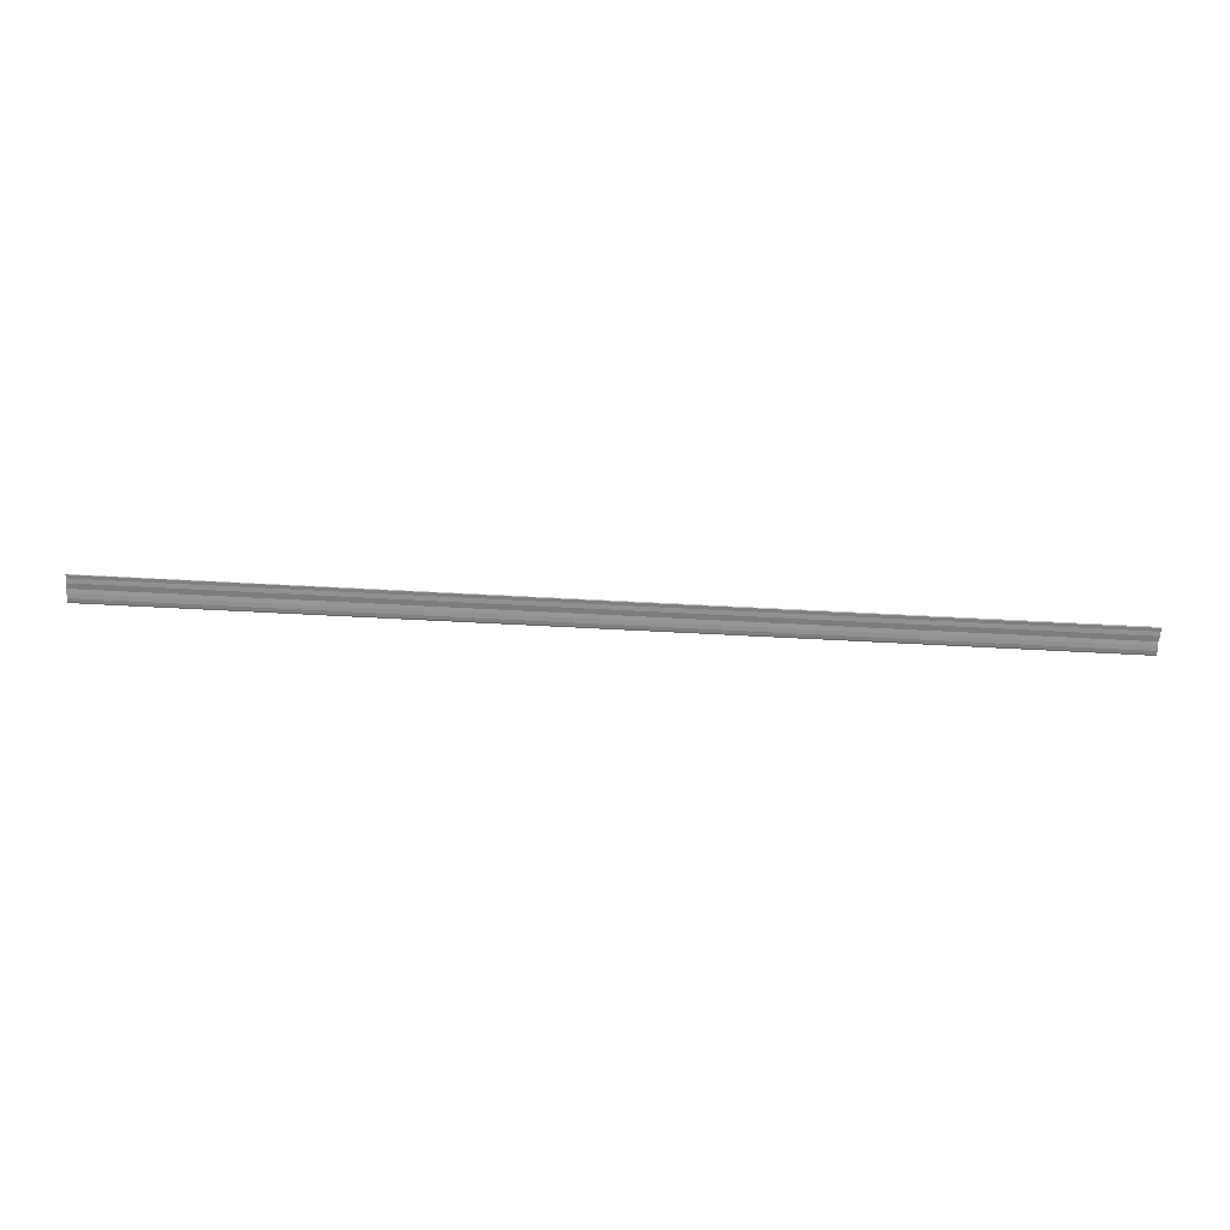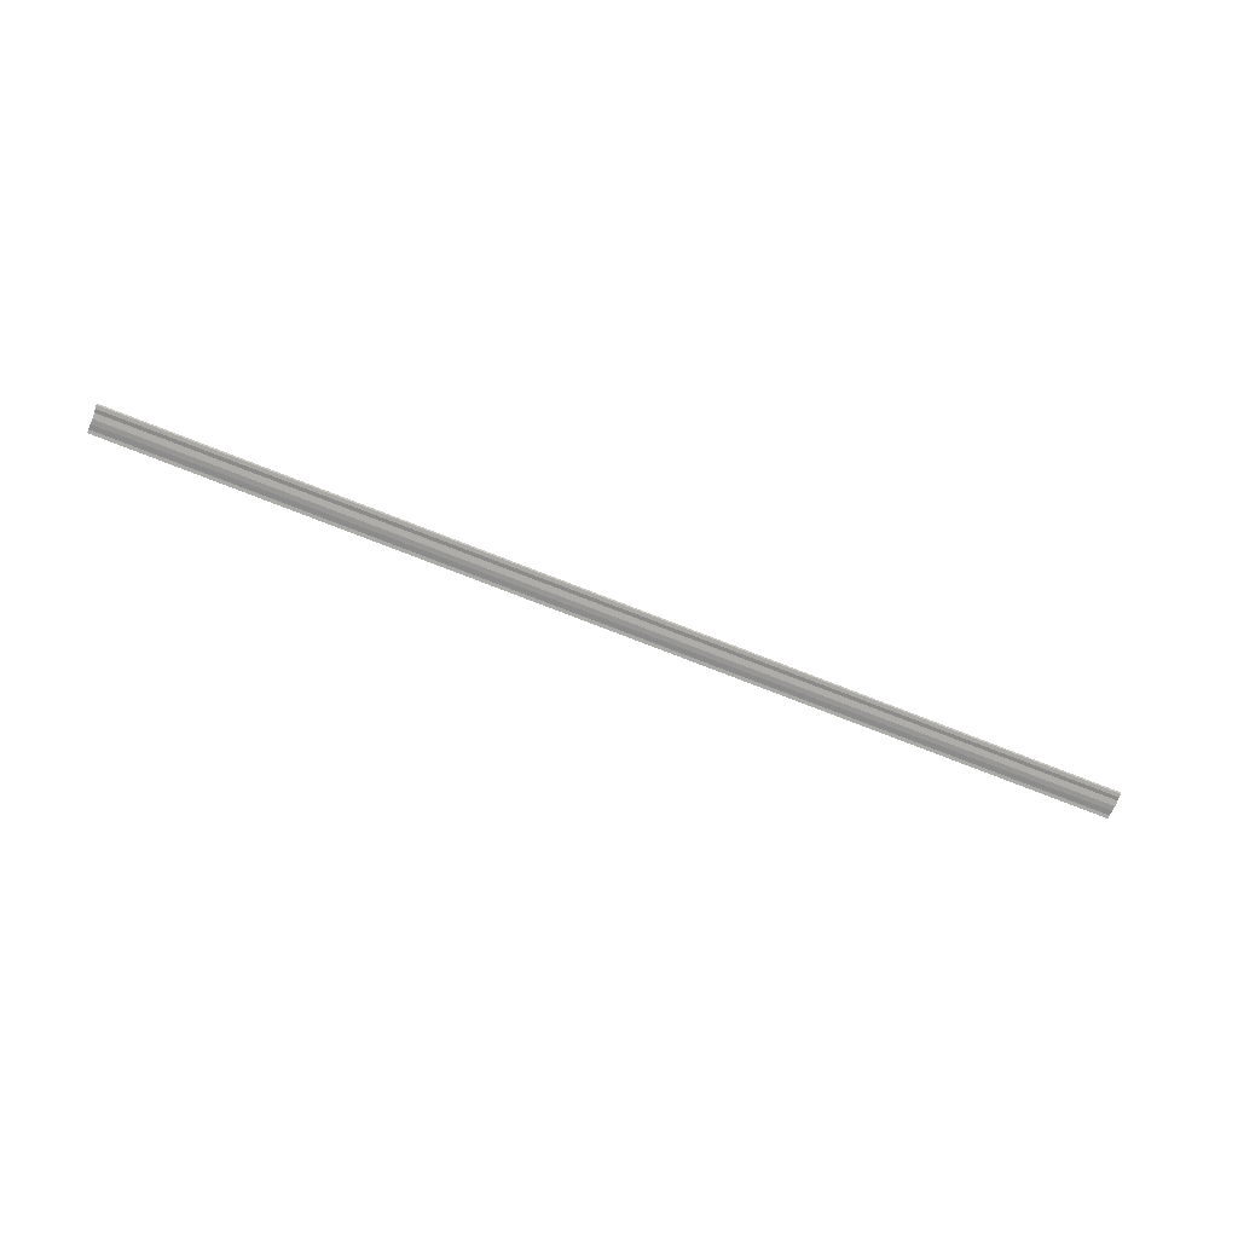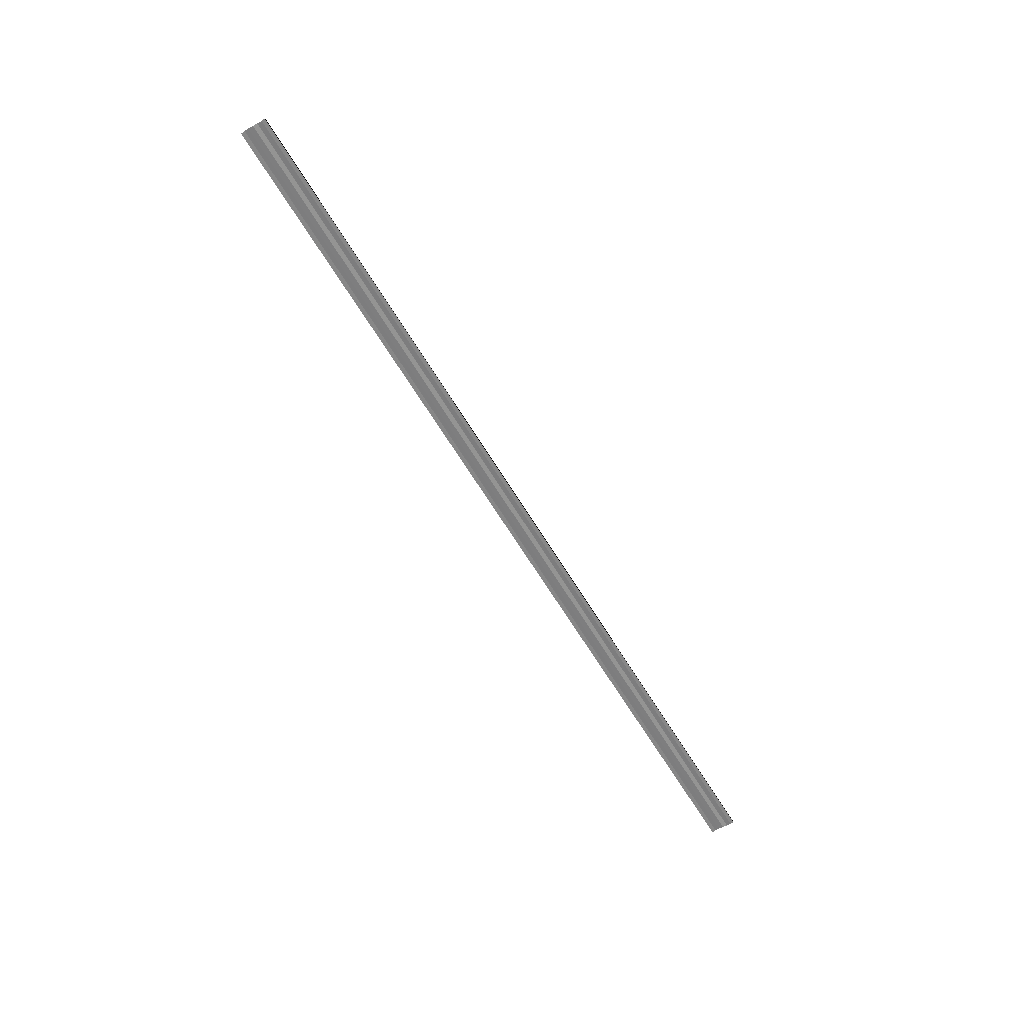
<metadata>
{"format":"obj","ext":"obj","renderer":"f3d","projection":"perspective","resolution":1024,"background":"white","views":[{"elev":-63.9,"azim":176.9,"up":"+Y"},{"elev":-70.4,"azim":158.1,"up":"+Y"},{"elev":-62.1,"azim":120.7,"up":"+Y"}]}
</metadata>
<code>
o 19109
v 2163 1871 13.39
v 2163 1871 13.39
v 2163 1871 13.39
v 2163 1871 13.39
v 2163 1871 13.39
v 2163 1871 13.39
v 2163 1871 13.39
v 2163 1871 13.39
v 2163 1871 13.39
v 2163 1871 13.39
v 2163 1871 13.4
v 2163 1871 13.4
v 2163 1871 13.4
v 2163 1871 13.4
v 2163 1871 13.4
v 2163 1871 13.4
v 2163 1871 13.4
v 2163 1871 13.4
v 2163 1871 13.4
v 2163 1871 13.4
v 2163 1871 13.4
v 2163 1871 13.4
v 2163 1871 13.39
v 2163 1871 13.39
v 2163 1871 13.39
v 2163 1871 13.39
v 2163 1871 13.39
v 2163 1871 13.39
v 2163 1871 13.39
v 2163 1871 13.39
v 2163 1871 13.39
v 2163 1871 13.39
v 2163 1871 13.4
v 2163 1871 13.4
v 2163 1871 13.4
v 2163 1871 13.4
v 2163 1871 13.4
v 2163 1871 13.4
v 2163 1871 13.4
v 2163 1871 13.4
v 2163 1871 13.4
v 2163 1871 13.4
v 2163 1871 13.4
v 2163 1871 13.4
v 2163 1871 13.4
f 1 2 3
f 3 4 5
f 6 4 5
f 7 2 6
f 7 8 6
f 6 9 10
f 11 9 10
f 12 8 11
f 12 13 11
f 11 14 15
f 16 14 15
f 17 13 16
f 17 18 16
f 19 18 20
f 16 21 22
f 20 21 22
f 23 24 25
f 23 26 25
f 25 27 28
f 25 29 30
f 31 29 30
f 32 24 31
f 32 33 31
f 31 34 35
f 36 34 35
f 37 33 36
f 37 38 36
f 36 39 40
f 41 39 40
f 42 38 41
f 42 43 41
f 41 44 45

</code>
